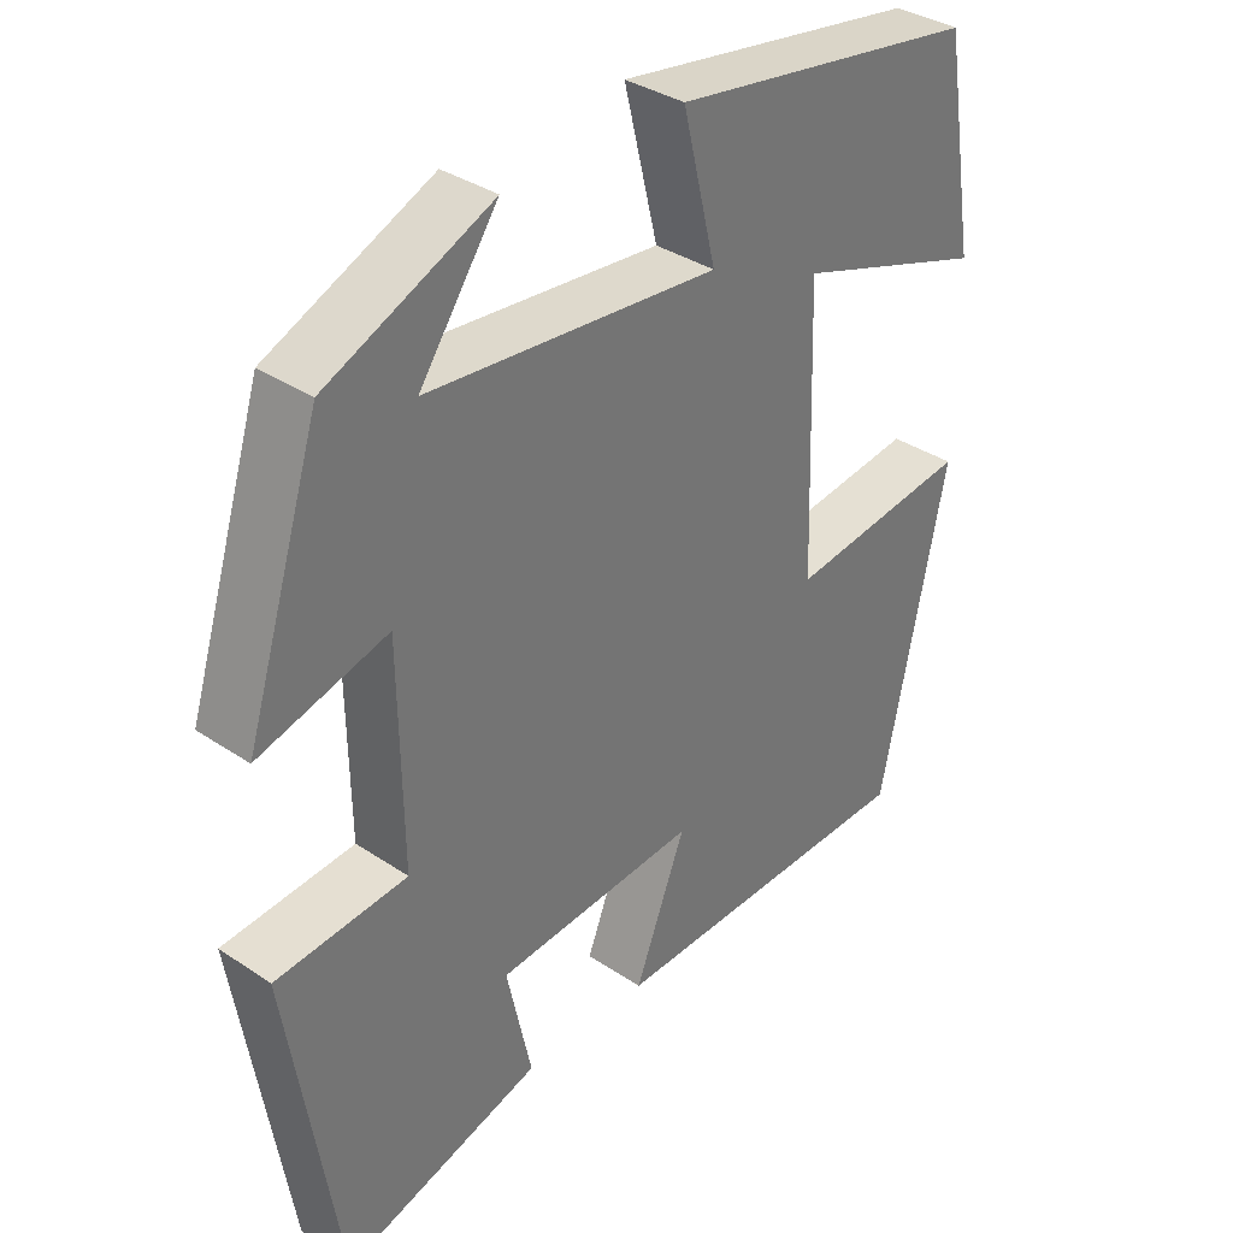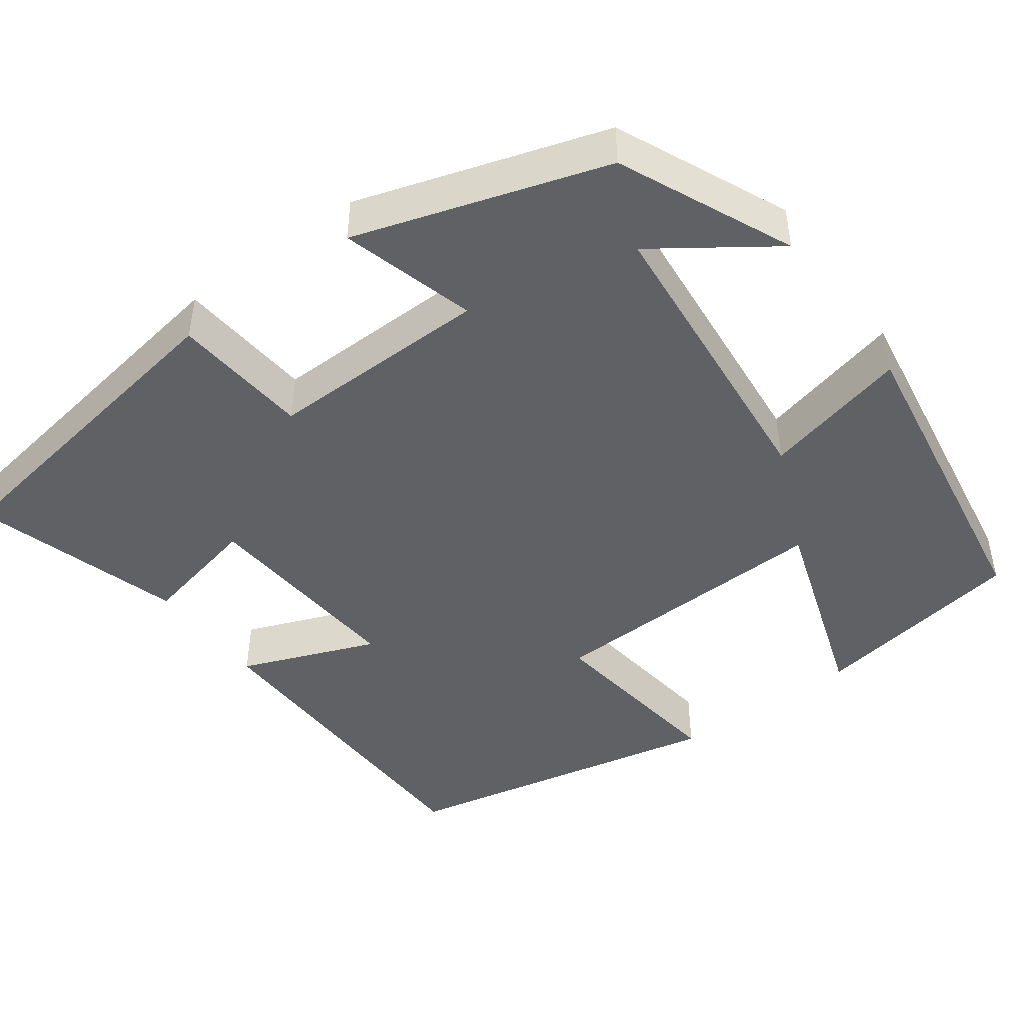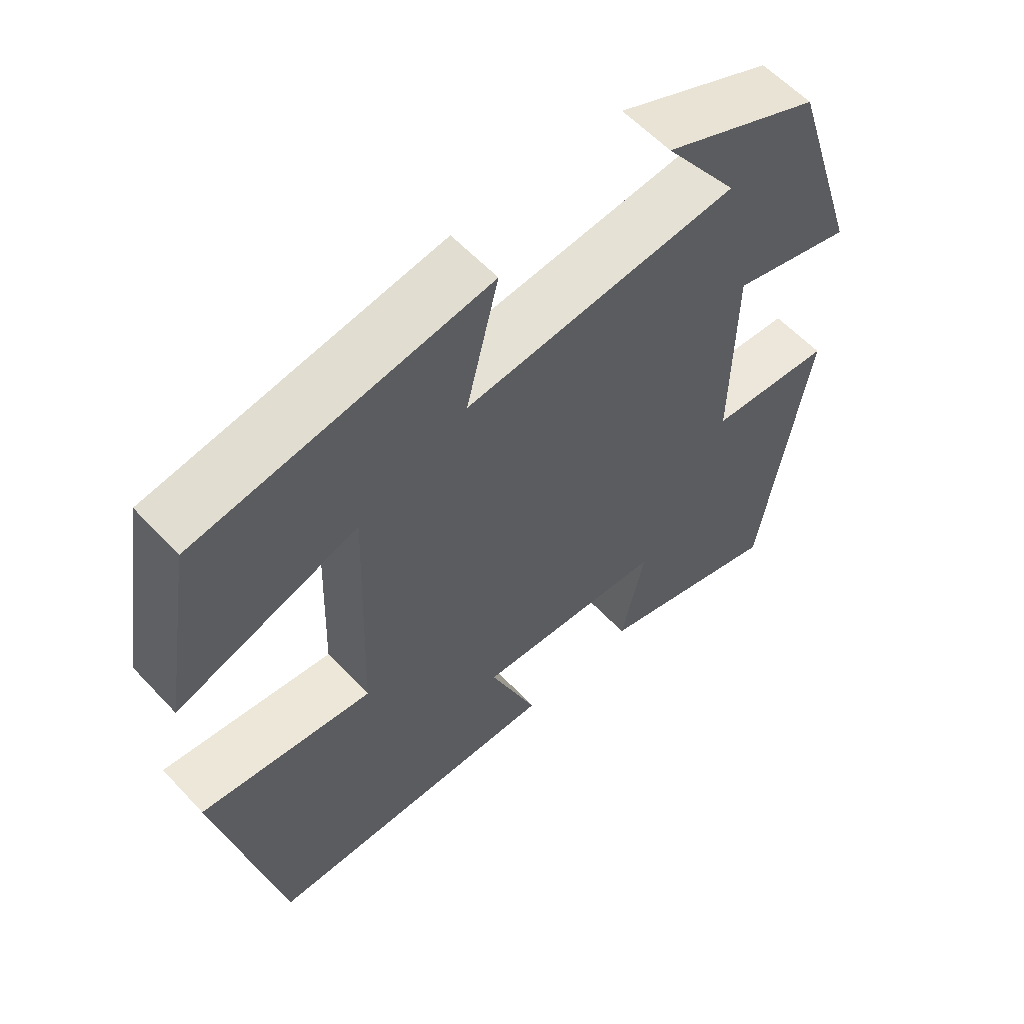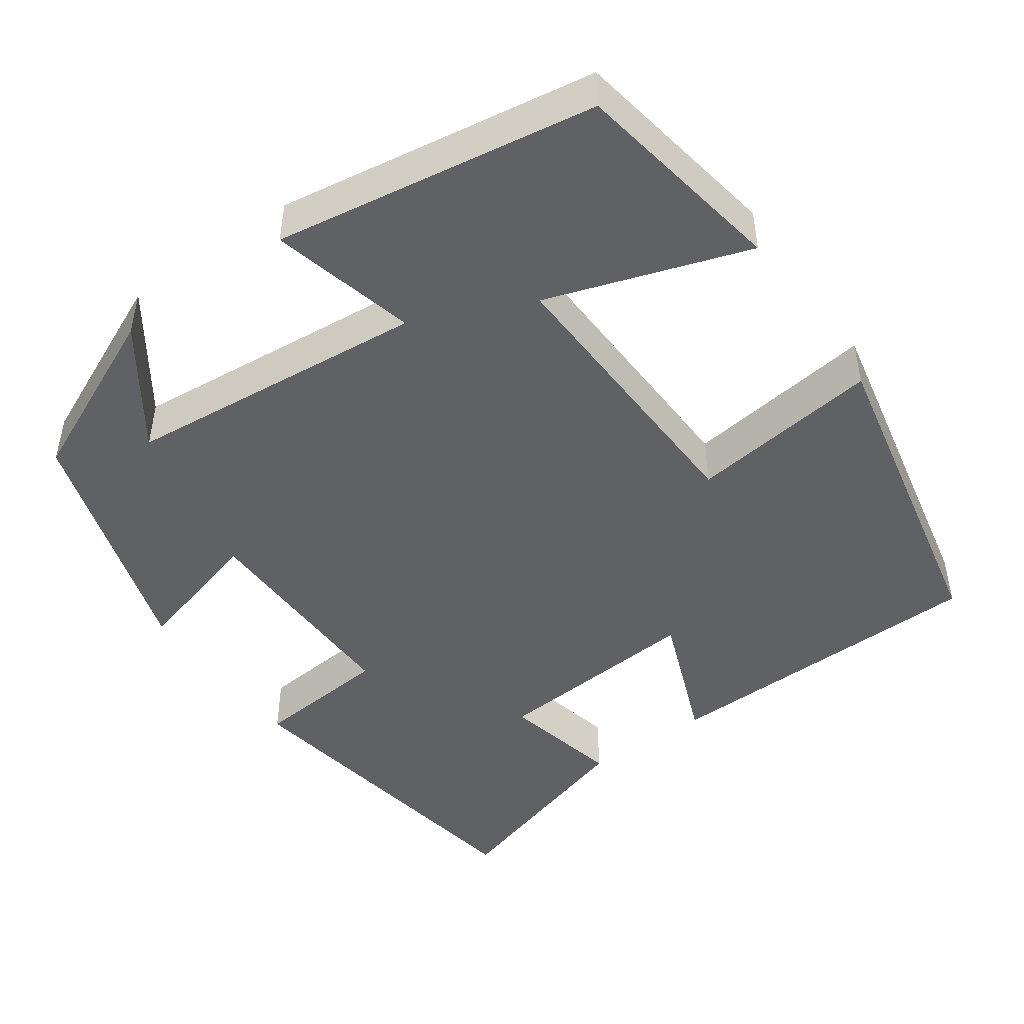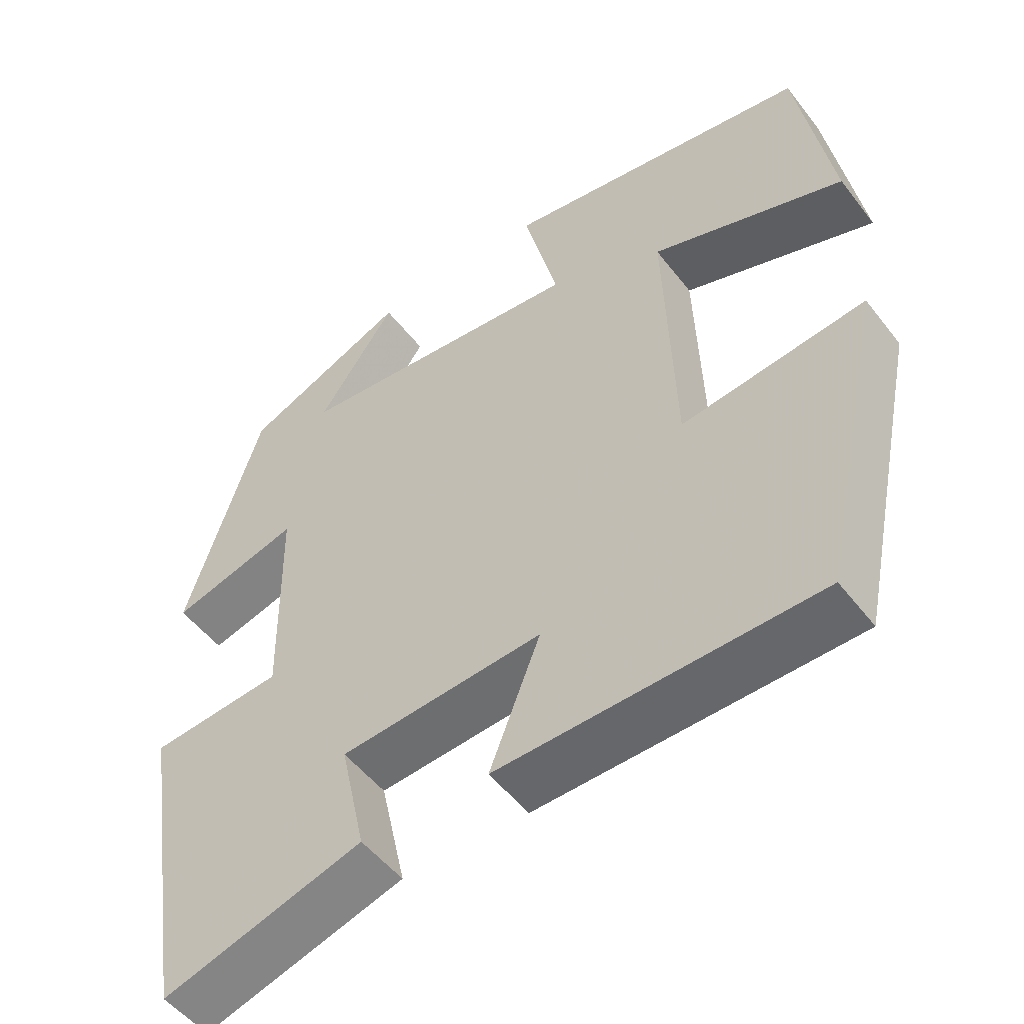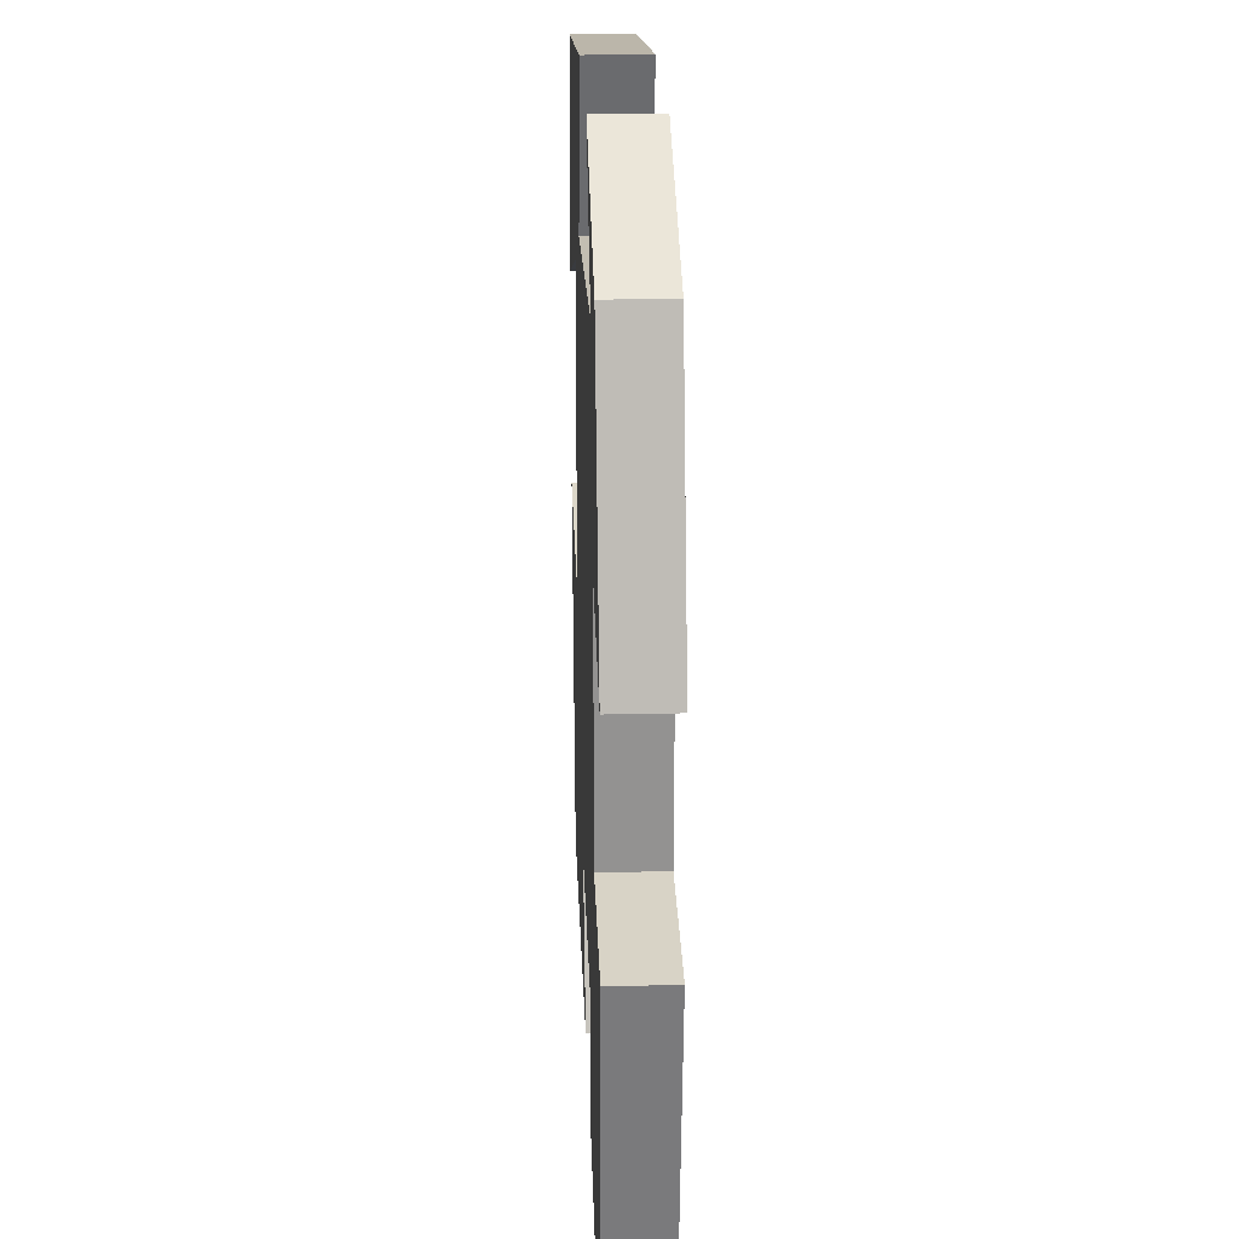
<metadata>
{"format":"obj","ext":"obj","renderer":"f3d","projection":"perspective","resolution":1024,"background":"white","views":[{"elev":35.3,"azim":-48.3,"up":"+Z"},{"elev":-45.7,"azim":-53.7,"up":"+Y"},{"elev":58.9,"azim":137.4,"up":"+Z"},{"elev":-46.9,"azim":35.4,"up":"+Y"},{"elev":-51.4,"azim":36.5,"up":"+Z"},{"elev":22.9,"azim":-92.2,"up":"+Z"}]}
</metadata>
<code>
v -0.401 0.07 0.403
v -0.184 0.07 0.5
v -0.287 0.07 0.353
v 0.095 0.07 0.317
v 0.05 0.07 0.5
v 0.455 0.07 0.436
v 0.5 0.07 0.166
v 0.247 0.07 0.251
v 0.259 0.07 -0.113
v 0.5 0.07 -0.082
v 0.414 0.07 -0.491
v -0.004 0.07 -0.5
v 0.063 0.07 -0.33
v -0.203 0.07 -0.35
v -0.17 0.07 -0.5
v -0.433 0.07 -0.579
v -0.5 0.07 -0.158
v -0.327 0.07 -0.143
v -0.331 0.07 0.137
v -0.5 0.07 0.09
v -0.401 0 0.403
v -0.184 0 0.5
v -0.287 0 0.353
v 0.095 0 0.317
v 0.05 0 0.5
v 0.455 0 0.436
v 0.5 0 0.166
v 0.247 0 0.251
v 0.259 0 -0.113
v 0.5 0 -0.082
v 0.414 0 -0.491
v -0.004 0 -0.5
v 0.063 0 -0.33
v -0.203 0 -0.35
v -0.17 0 -0.5
v -0.433 0 -0.579
v -0.5 0 -0.158
v -0.327 0 -0.143
v -0.331 0 0.137
v -0.5 0 0.09
f 19 20 1
f 16 17 18
f 15 16 18
f 14 15 18
f 13 14 18 19
f 11 12 13
f 10 11 13
f 9 10 13
f 8 9 13 19
f 6 7 8
f 5 6 8
f 4 5 8
f 3 4 8 19
f 1 2 3
f 1 3 19
f 21 40 39
f 38 37 36
f 38 36 35
f 38 35 34
f 39 38 34 33
f 33 32 31
f 33 31 30
f 33 30 29
f 39 33 29 28
f 28 27 26
f 28 26 25
f 28 25 24
f 39 28 24 23
f 23 22 21
f 39 23 21
f 1 21 22 2
f 2 22 23 3
f 3 23 24 4
f 4 24 25 5
f 5 25 26 6
f 6 26 27 7
f 7 27 28 8
f 8 28 29 9
f 9 29 30 10
f 10 30 31 11
f 11 31 32 12
f 12 32 33 13
f 13 33 34 14
f 14 34 35 15
f 15 35 36 16
f 16 36 37 17
f 17 37 38 18
f 18 38 39 19
f 19 39 40 20
f 20 40 21 1

</code>
